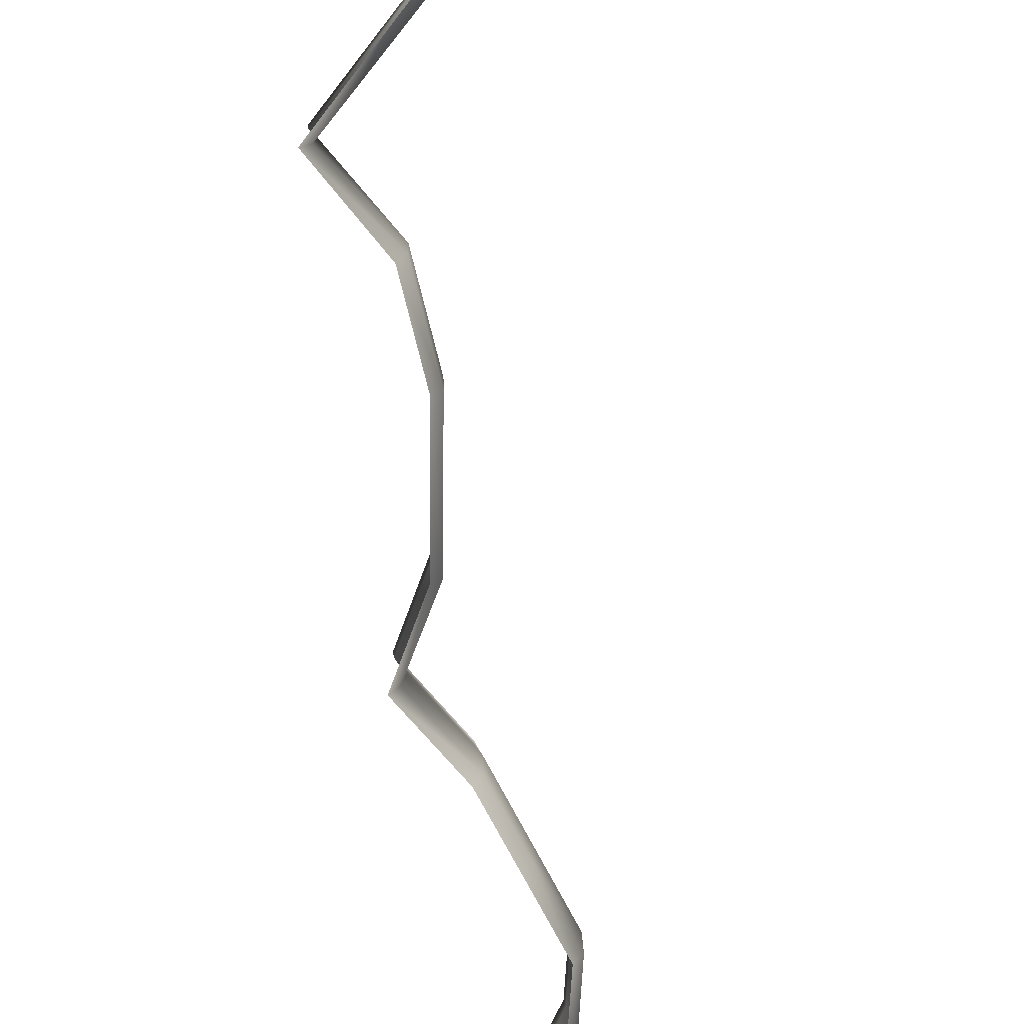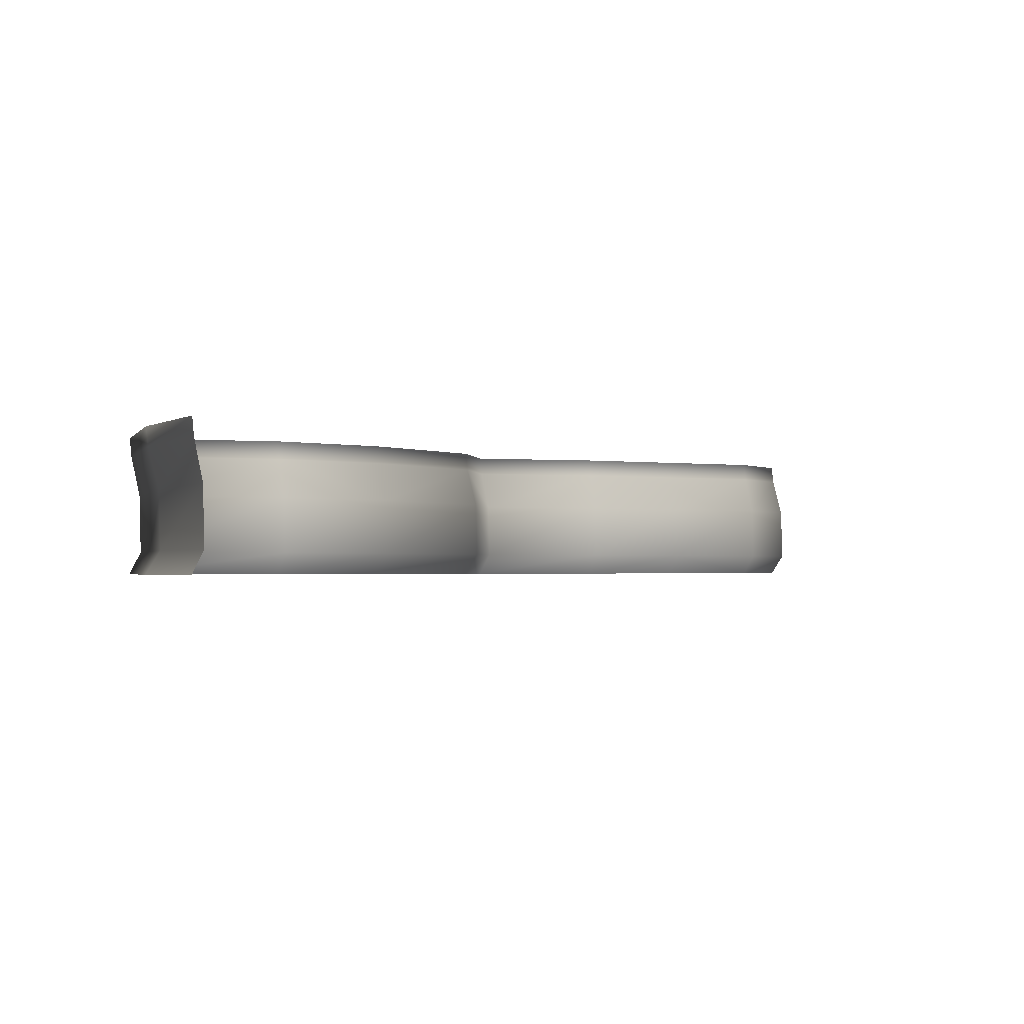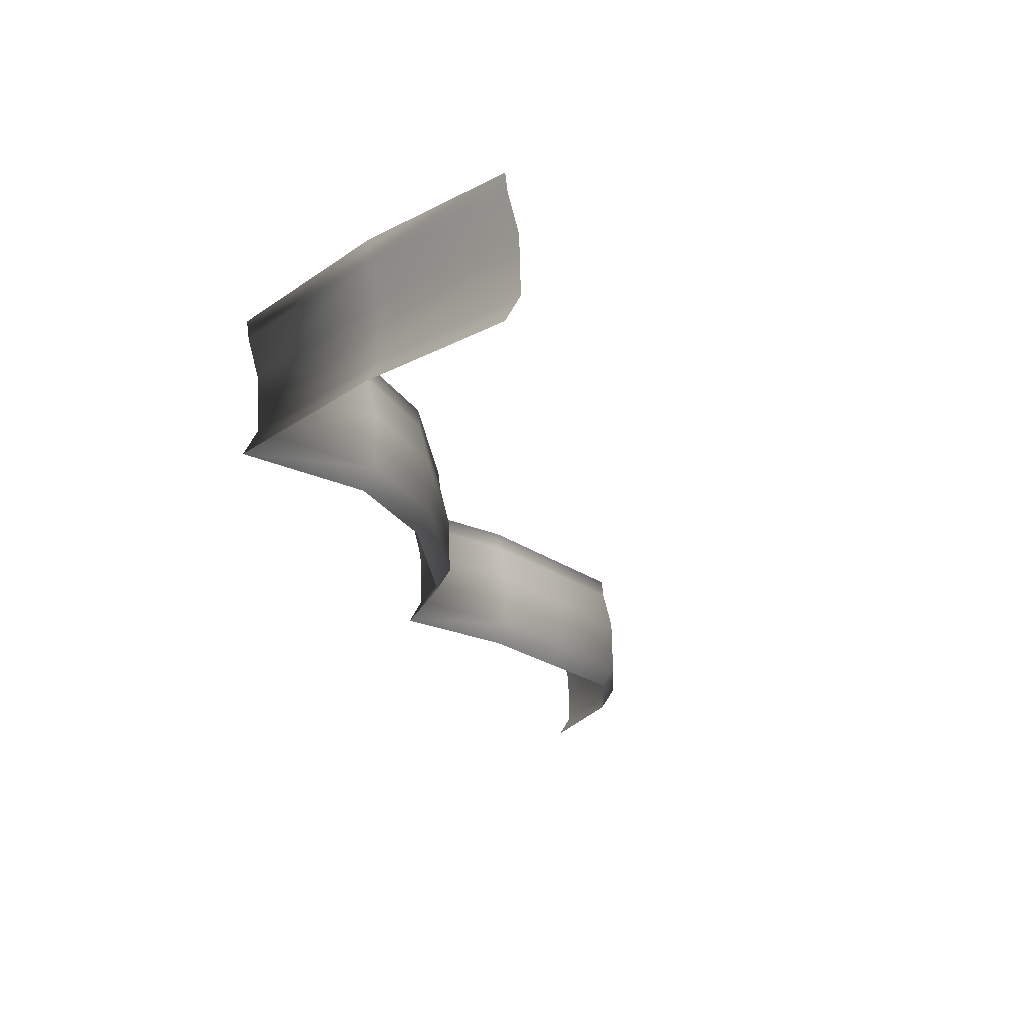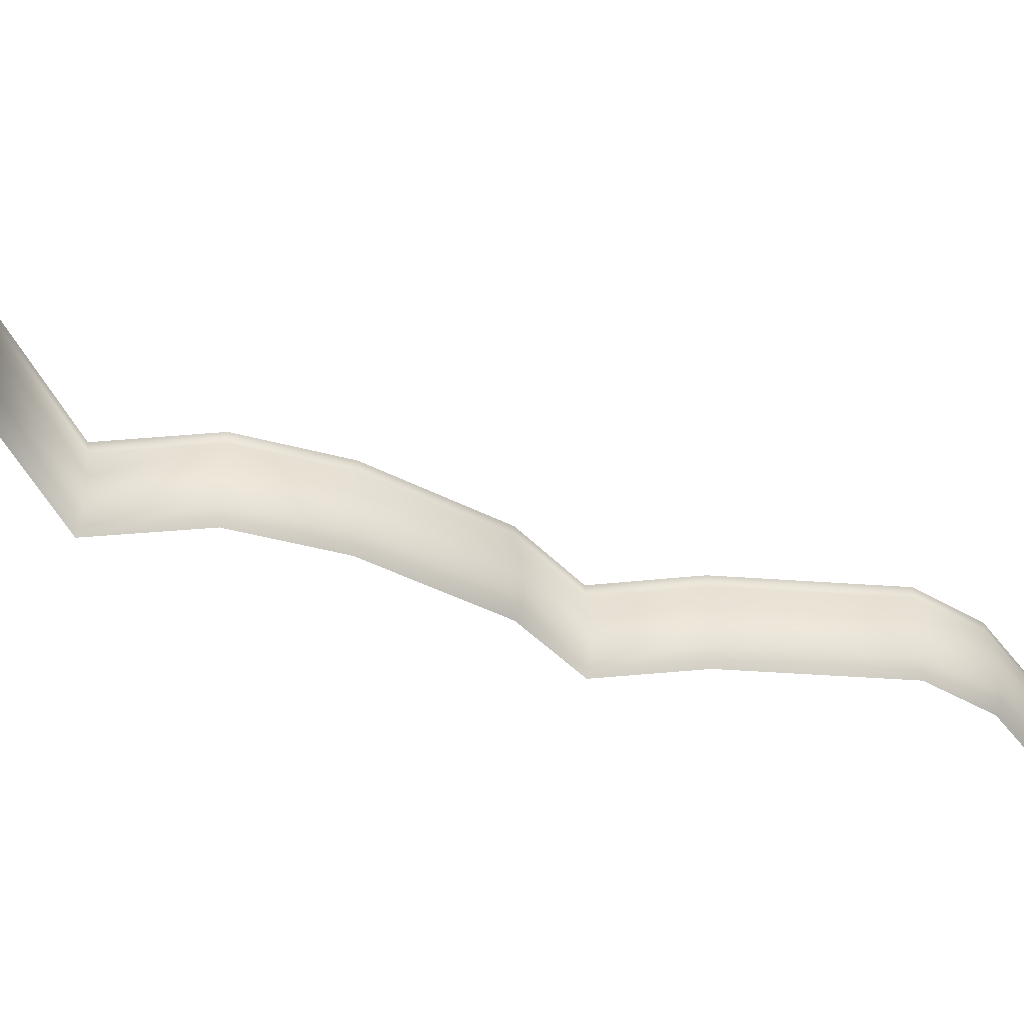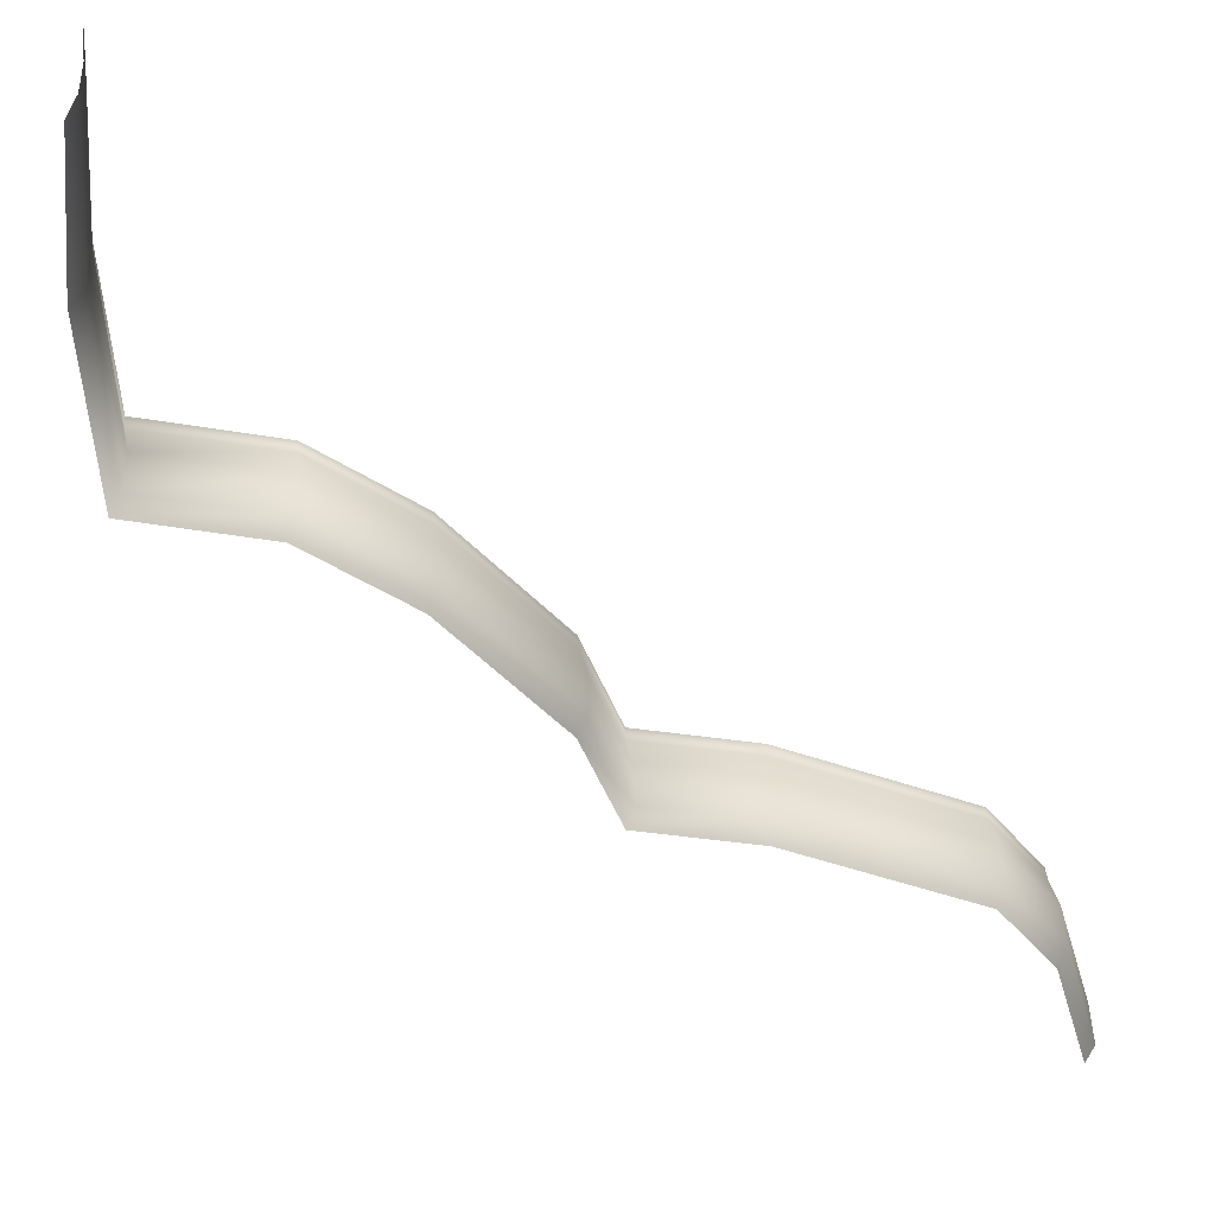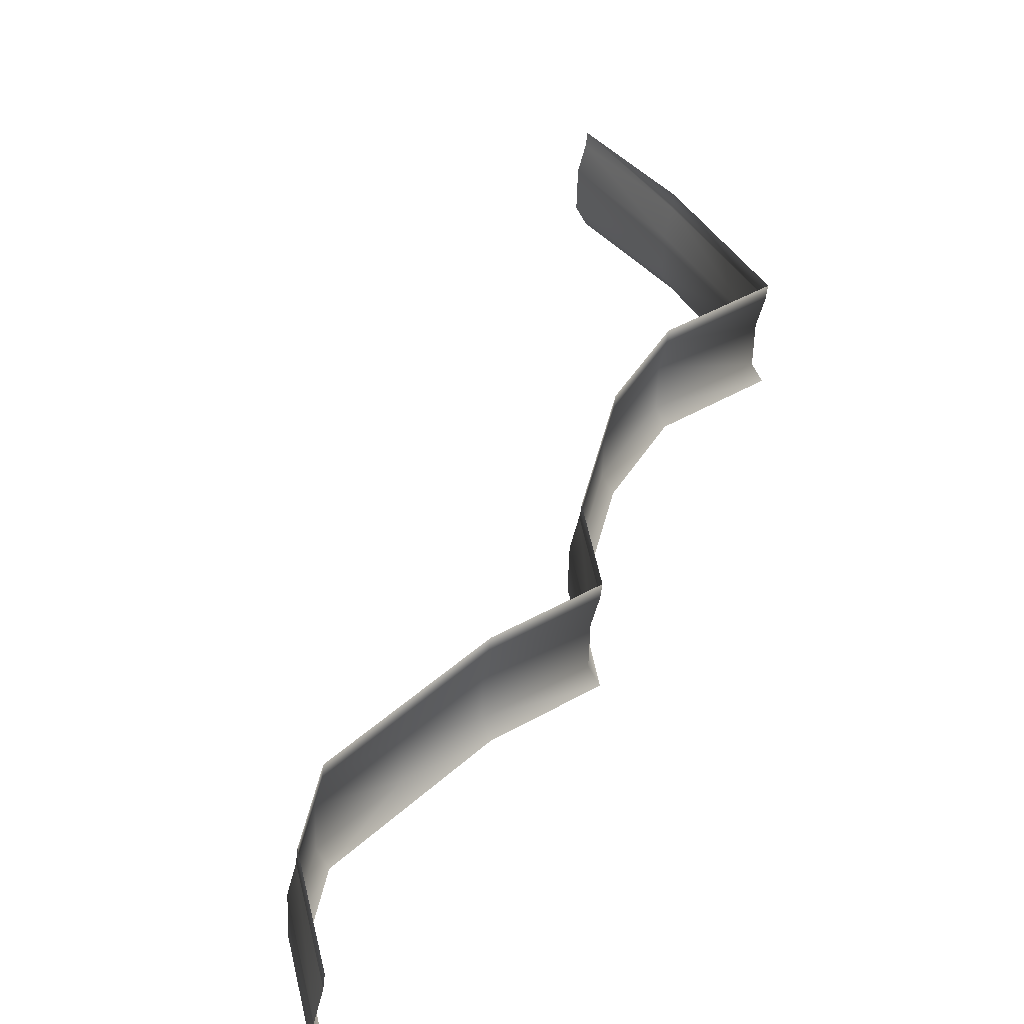
<metadata>
{"format":"obj","ext":"obj","renderer":"f3d","projection":"perspective","resolution":1024,"background":"white","views":[{"elev":-72.6,"azim":-30.2,"up":"+Y"},{"elev":-1.2,"azim":-3.7,"up":"+Y"},{"elev":-17.8,"azim":-25.0,"up":"+Y"},{"elev":-39.7,"azim":27.1,"up":"+Y"},{"elev":-45.7,"azim":9.9,"up":"+Y"},{"elev":36.8,"azim":162.2,"up":"+Y"}]}
</metadata>
<code>
g B_playsurface94
v -1.435e+04 -799.4 -1.105e+04
v -1.432e+04 -734.8 -1.102e+04
v -1.447e+04 -734.8 -1.159e+04
v -1.451e+04 -799.4 -1.158e+04
v -1.451e+04 -799.4 -1.158e+04
v -1.447e+04 -734.8 -1.159e+04
v -1.456e+04 -734.8 -1.225e+04
v -1.46e+04 -799.4 -1.227e+04
v -1.414e+04 -734.8 -1.24e+04
v -1.417e+04 -799.4 -1.243e+04
v -1.417e+04 -799.4 -1.243e+04
v -1.414e+04 -734.8 -1.24e+04
v -1.383e+04 -734.8 -1.272e+04
v -1.386e+04 -799.4 -1.275e+04
v -1.386e+04 -799.4 -1.275e+04
v -1.383e+04 -734.8 -1.272e+04
v -1.352e+04 -734.8 -1.327e+04
v -1.356e+04 -799.4 -1.328e+04
v -1.346e+04 -734.8 -1.366e+04
v -1.349e+04 -799.4 -1.368e+04
v -1.349e+04 -799.4 -1.368e+04
v -1.346e+04 -734.8 -1.366e+04
v -1.308e+04 -734.8 -1.379e+04
v -1.309e+04 -799.4 -1.382e+04
v -1.249e+04 -799.4 -1.421e+04
v -1.279e+04 -799.4 -1.401e+04
v -1.277e+04 -734.8 -1.398e+04
v -1.246e+04 -734.8 -1.418e+04
v -1.23e+04 -734.8 -1.45e+04
v -1.234e+04 -799.4 -1.451e+04
v -1.225e+04 -734.8 -1.497e+04
v -1.229e+04 -799.4 -1.498e+04
v -1.248e+04 -453.5 -1.42e+04
v -1.246e+04 -569.1 -1.418e+04
v -1.277e+04 -569.1 -1.399e+04
v -1.279e+04 -453.5 -1.401e+04
v -1.45e+04 -453.5 -1.158e+04
v -1.435e+04 -453.5 -1.104e+04
v -1.435e+04 -399.4 -1.105e+04
v -1.451e+04 -399.4 -1.158e+04
v -1.459e+04 -453.5 -1.227e+04
v -1.45e+04 -453.5 -1.158e+04
v -1.451e+04 -399.4 -1.158e+04
v -1.46e+04 -399.4 -1.227e+04
v -1.417e+04 -399.4 -1.243e+04
v -1.416e+04 -453.5 -1.243e+04
v -1.386e+04 -453.5 -1.274e+04
v -1.416e+04 -453.5 -1.243e+04
v -1.417e+04 -399.4 -1.243e+04
v -1.386e+04 -399.4 -1.275e+04
v -1.355e+04 -453.5 -1.328e+04
v -1.386e+04 -453.5 -1.274e+04
v -1.386e+04 -399.4 -1.275e+04
v -1.356e+04 -399.4 -1.328e+04
v -1.349e+04 -453.5 -1.368e+04
v -1.349e+04 -399.4 -1.368e+04
v -1.309e+04 -399.4 -1.382e+04
v -1.309e+04 -453.5 -1.382e+04
v -1.349e+04 -453.5 -1.368e+04
v -1.349e+04 -399.4 -1.368e+04
v -1.279e+04 -399.4 -1.401e+04
v -1.233e+04 -453.5 -1.451e+04
v -1.249e+04 -399.4 -1.421e+04
v -1.234e+04 -399.4 -1.451e+04
v -1.228e+04 -453.5 -1.498e+04
v -1.229e+04 -399.4 -1.498e+04
v -1.447e+04 -734.8 -1.159e+04
v -1.432e+04 -734.8 -1.102e+04
v -1.433e+04 -569.1 -1.102e+04
v -1.447e+04 -569.1 -1.159e+04
v -1.447e+04 -734.8 -1.159e+04
v -1.447e+04 -569.1 -1.159e+04
v -1.457e+04 -569.1 -1.225e+04
v -1.457e+04 -569.1 -1.225e+04
v -1.415e+04 -569.1 -1.24e+04
v -1.415e+04 -569.1 -1.24e+04
v -1.384e+04 -569.1 -1.273e+04
v -1.384e+04 -569.1 -1.273e+04
v -1.353e+04 -569.1 -1.327e+04
v -1.346e+04 -569.1 -1.366e+04
v -1.346e+04 -569.1 -1.366e+04
v -1.308e+04 -569.1 -1.379e+04
v -1.277e+04 -569.1 -1.399e+04
v -1.246e+04 -569.1 -1.418e+04
v -1.23e+04 -569.1 -1.45e+04
v -1.225e+04 -569.1 -1.497e+04
v -1.415e+04 -569.1 -1.24e+04
v -1.384e+04 -569.1 -1.273e+04
v -1.415e+04 -569.1 -1.24e+04
v -1.384e+04 -569.1 -1.273e+04
v -1.353e+04 -569.1 -1.327e+04
v -1.346e+04 -569.1 -1.366e+04
v -1.346e+04 -569.1 -1.366e+04
v -1.308e+04 -569.1 -1.379e+04
v -1.23e+04 -569.1 -1.45e+04
v -1.225e+04 -569.1 -1.497e+04
f 3 1 2
f 1 3 4
f 82 22 81
f 22 82 23
f 83 23 82
f 23 83 27
f 84 27 83
f 27 84 28
f 85 28 84
f 28 85 29
f 86 29 85
f 29 86 31
f 27 28 25
f 29 25 28
f 25 29 30
f 31 30 29
f 30 31 32
f 23 21 22
f 21 23 24
f 27 24 23
f 24 27 26
f 25 26 27
f 96 95 62
f 34 62 95
f 62 34 33
f 35 33 34
f 33 35 36
f 94 36 35
f 36 94 58
f 93 58 94
f 58 93 59
f 62 33 63
f 36 63 33
f 63 36 61
f 58 61 36
f 61 58 57
f 59 57 58
f 57 59 60
f 63 64 62
f 65 62 64
f 62 65 96
f 64 66 65
f 87 73 46
f 41 46 73
f 46 41 45
f 44 45 41
f 71 72 73
f 42 73 72
f 73 42 41
f 43 41 42
f 41 43 44
f 69 67 68
f 67 69 70
f 38 70 69
f 70 38 37
f 39 37 38
f 37 39 40
f 90 52 51
f 53 51 52
f 51 53 54
f 51 91 90
f 51 92 91
f 92 51 55
f 54 55 51
f 55 54 56
f 20 18 19
f 17 19 18
f 19 17 79
f 16 79 17
f 79 16 78
f 17 15 16
f 15 17 18
f 79 80 19
f 7 8 5
f 8 7 9
f 75 9 7
f 9 10 8
f 5 6 7
f 74 7 6
f 7 74 75
f 48 88 89
f 88 48 47
f 49 47 48
f 47 49 50
f 76 77 12
f 13 12 77
f 12 13 11
f 14 11 13

</code>
